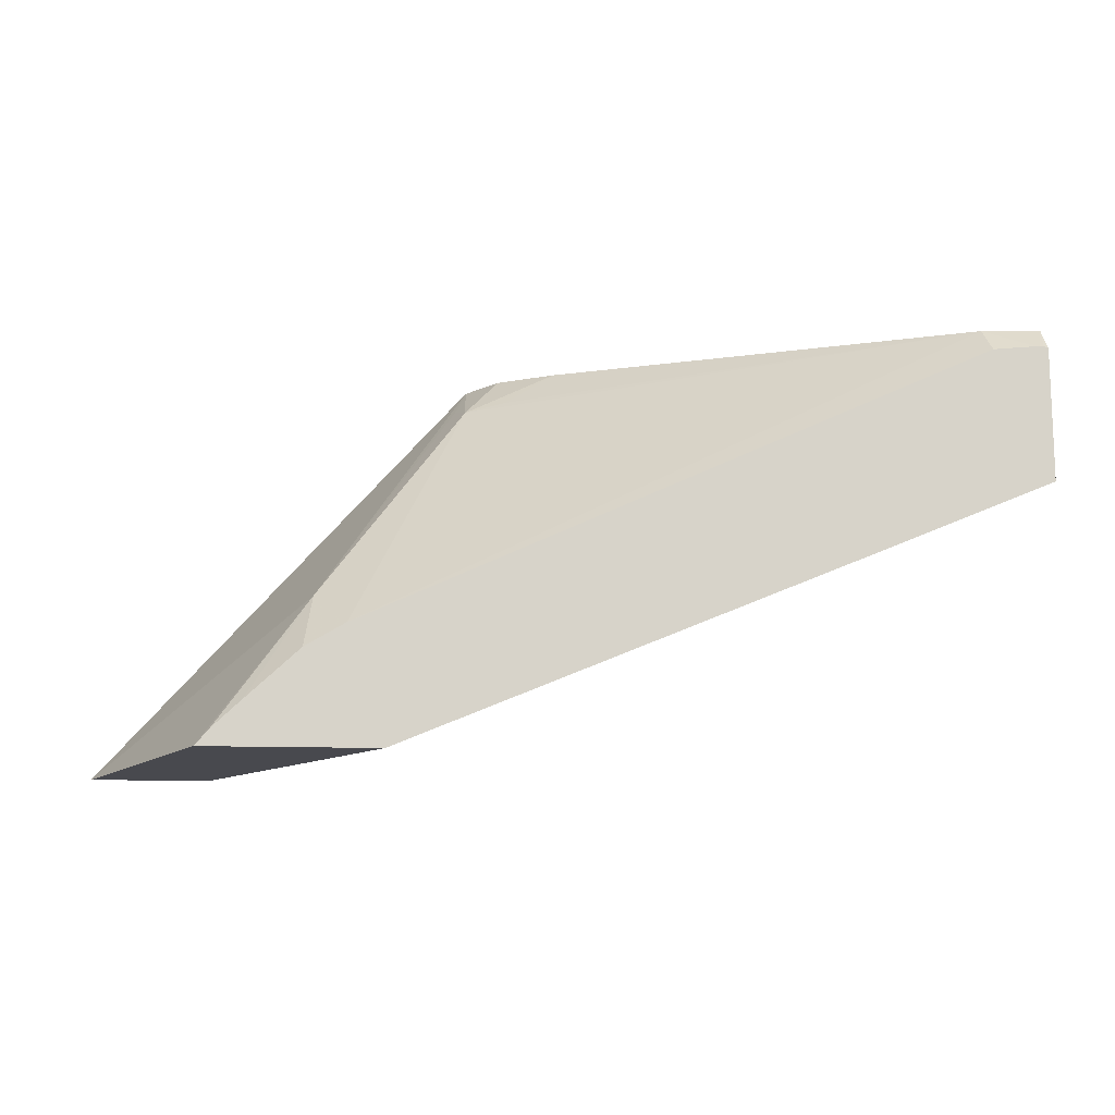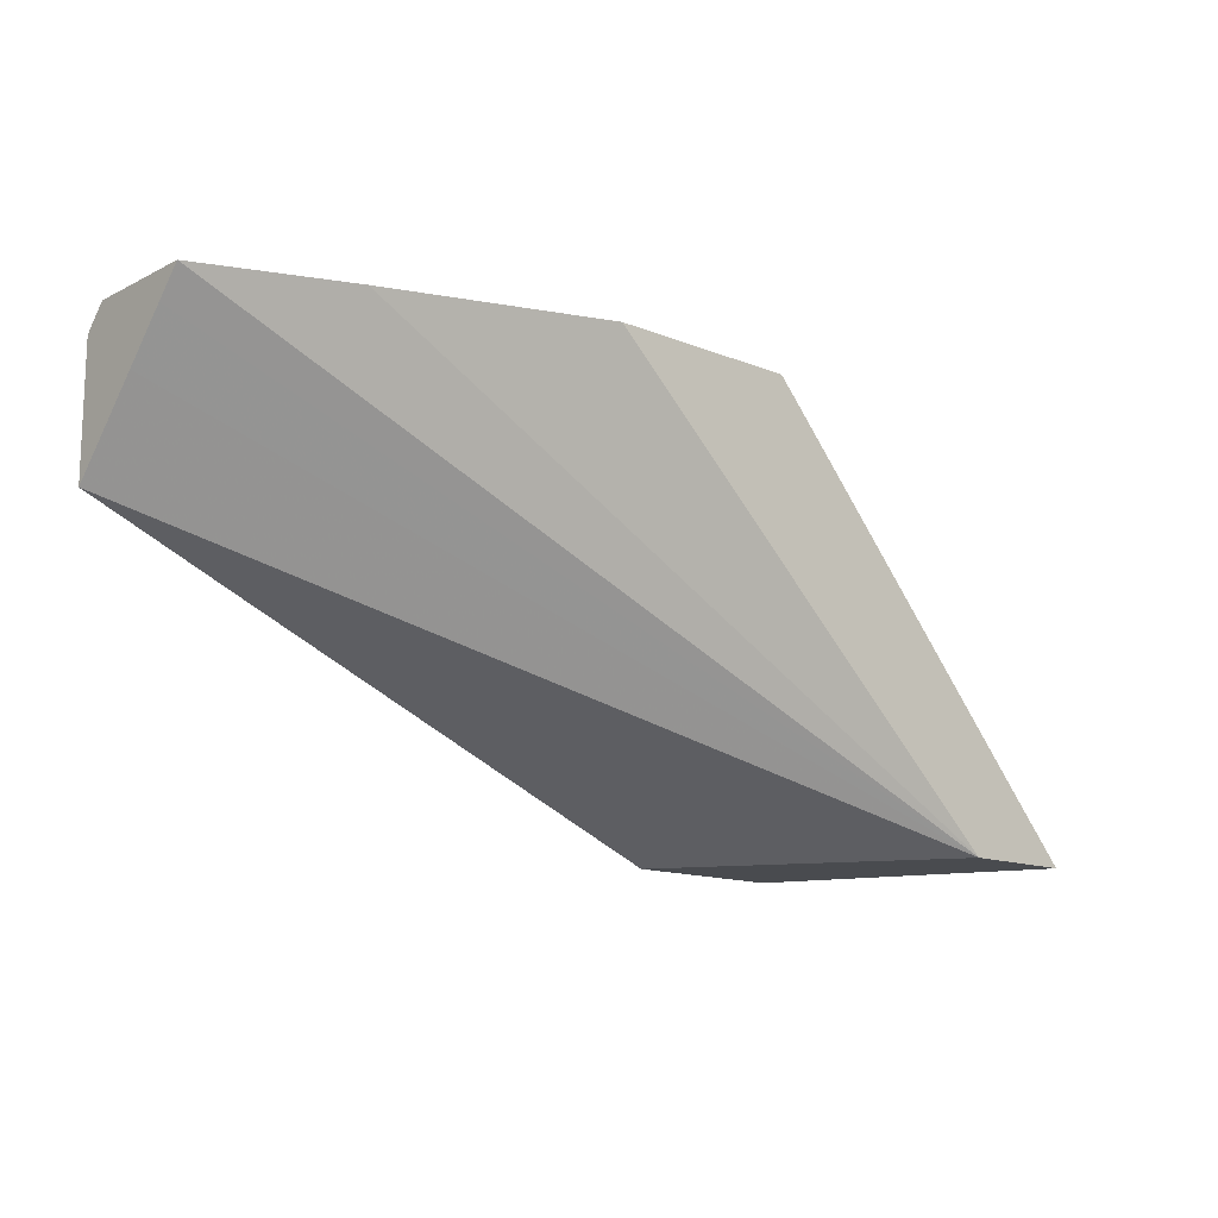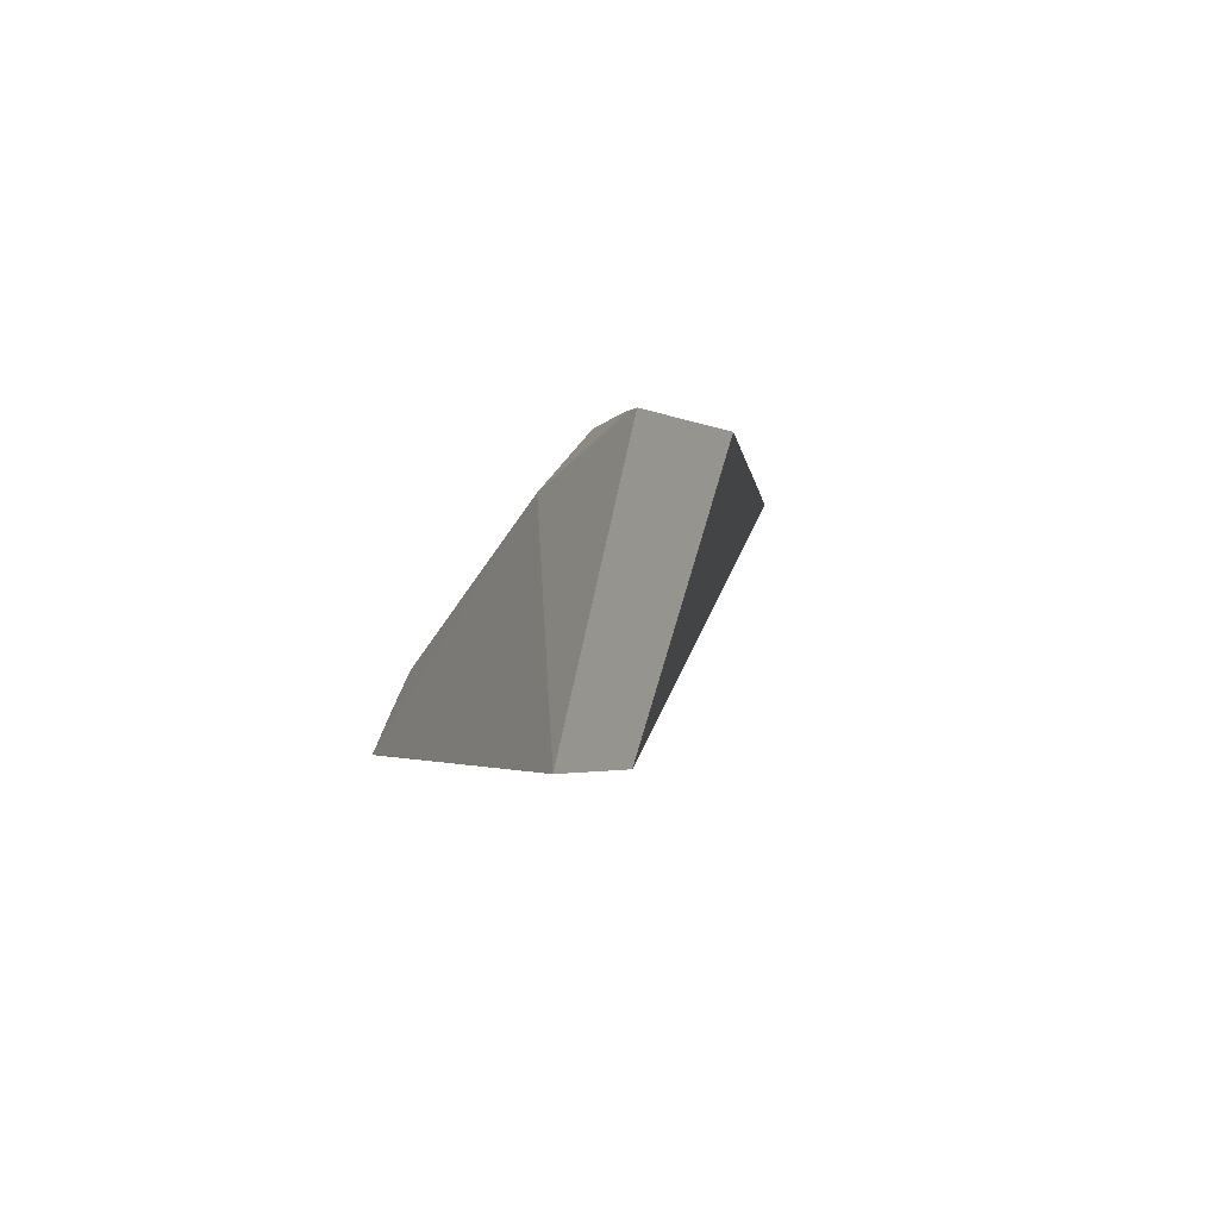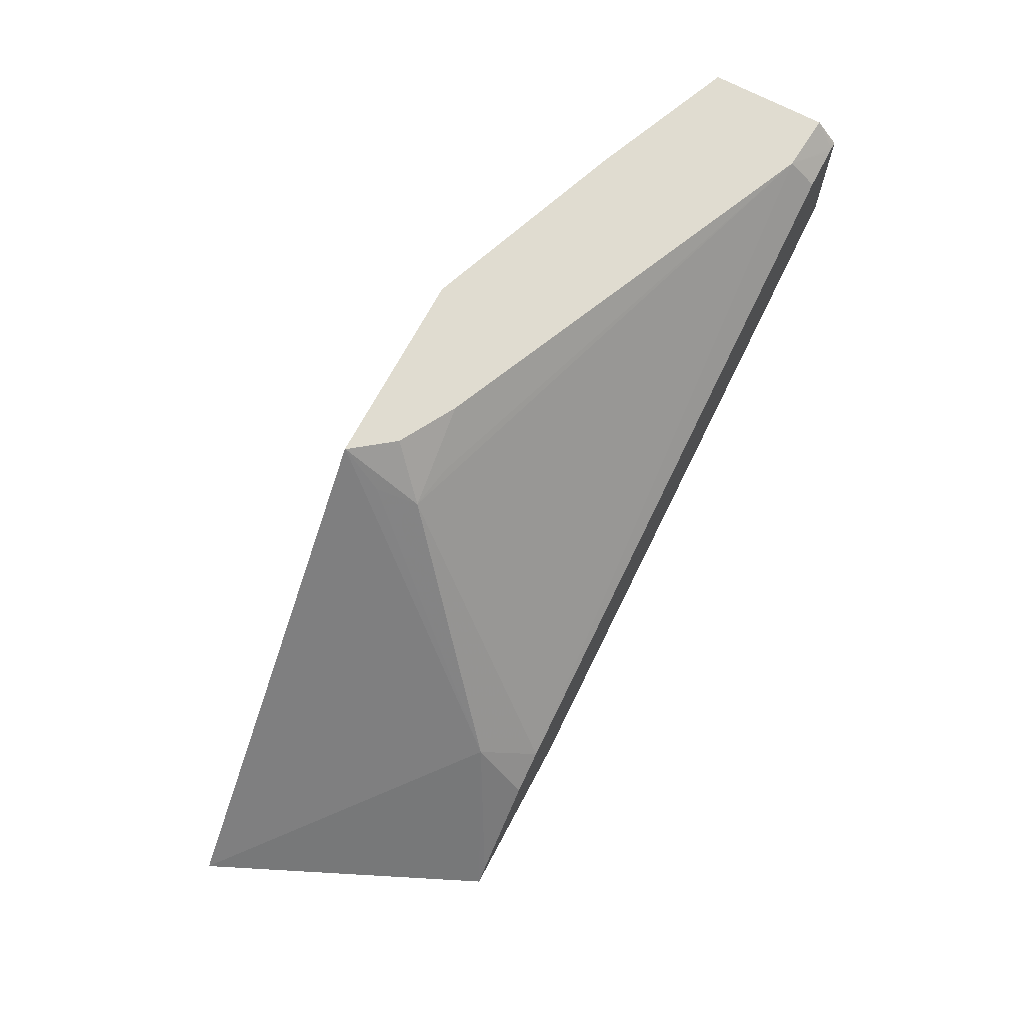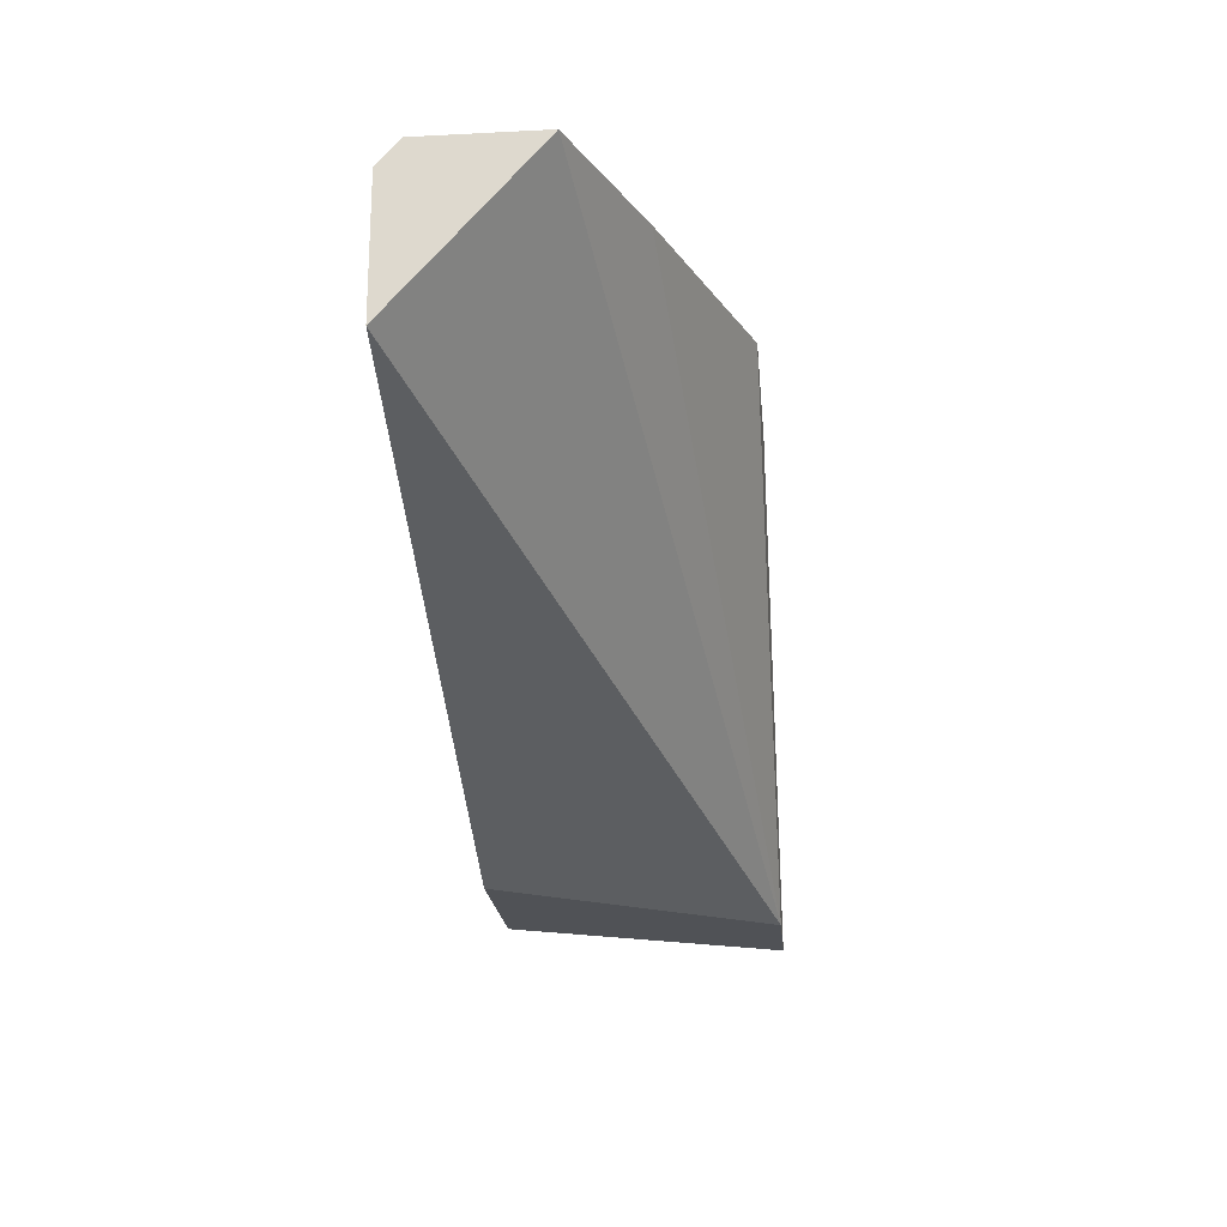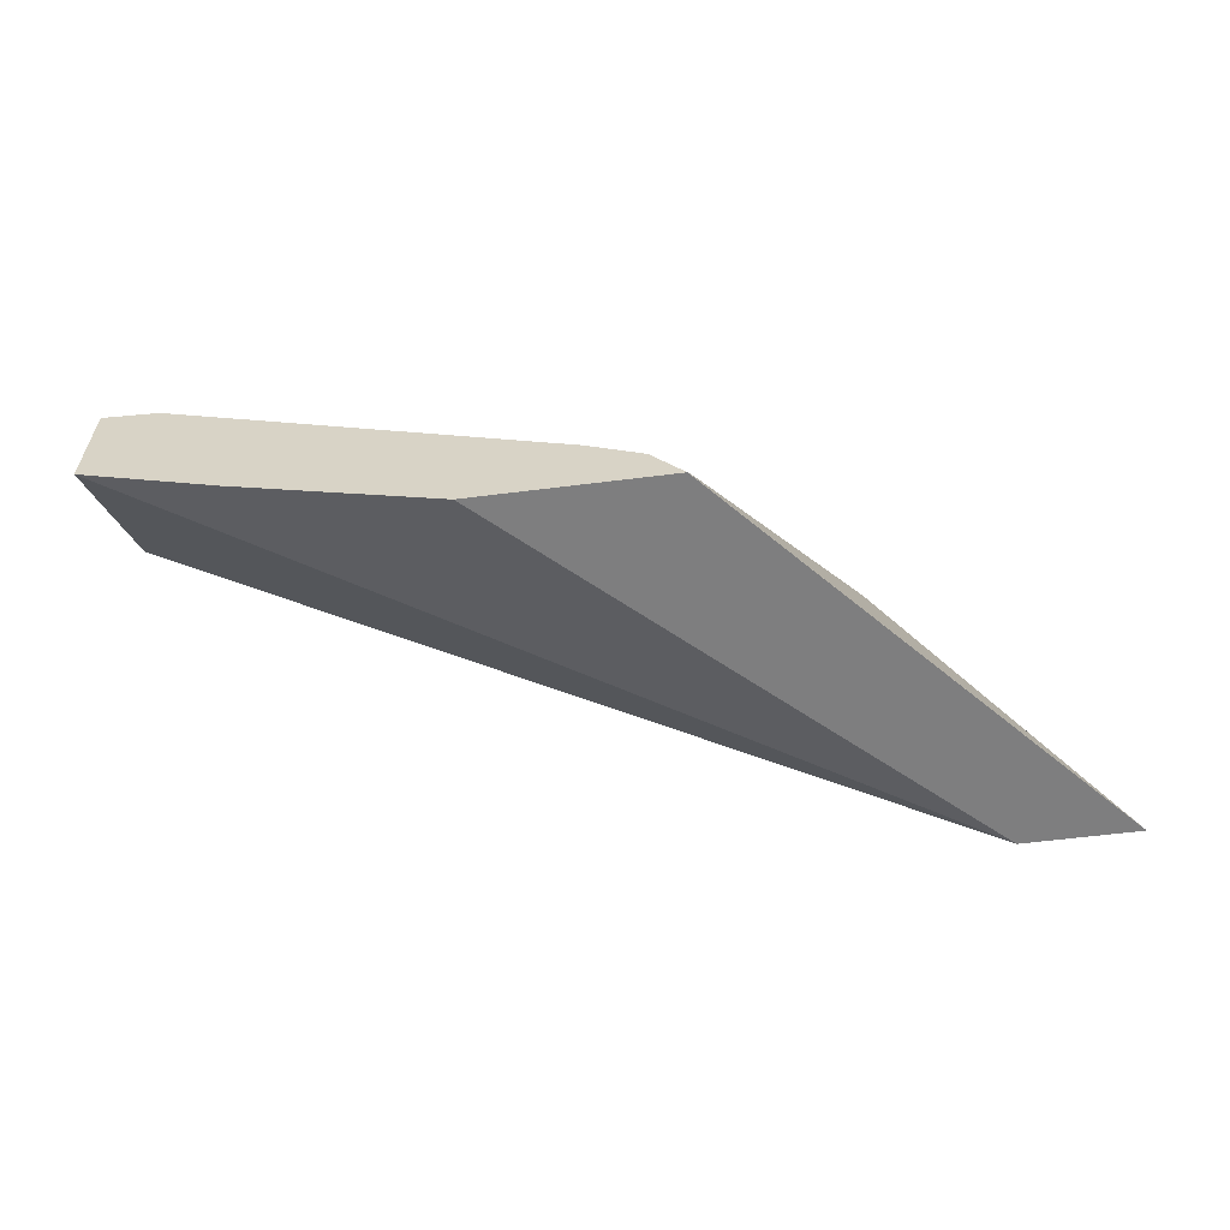
<metadata>
{"format":"obj","ext":"obj","renderer":"f3d","projection":"perspective","resolution":1024,"background":"white","views":[{"elev":-12.7,"azim":-4.8,"up":"+Y"},{"elev":-13.8,"azim":137.9,"up":"+Y"},{"elev":-2.4,"azim":-61.2,"up":"+Z"},{"elev":69.5,"azim":-62.0,"up":"+Y"},{"elev":-20.8,"azim":95.2,"up":"+Y"},{"elev":-59.4,"azim":-172.6,"up":"+Z"}]}
</metadata>
<code>
v -0.0007351 0.01277 0.01506
v -0.0007351 0.01277 0.01297
v -0.001767 0.01277 0.01499
v -0.0008956 0.01237 0.01545
v -0.0008129 0.01237 0.01545
v -0.0007351 0.01246 0.01534
v -0.003307 0.01277 0.01192
v -0.0007351 0.01227 0.01341
v -0.01518 0.005293 0.01053
v -0.001706 0.01229 0.01545
v -0.0009621 0.01236 0.01545
v -0.009001 0.01277 0.01186
v -0.009917 0.01213 0.01211
v -0.01064 0.01197 0.01196
v -0.01265 0.00734 0.01545
v -0.0007351 0.01234 0.01545
v -0.007071 0.01277 0.01053
v -0.0007351 0.01144 0.01414
v -0.012 0.005293 0.01545
v -0.0173 0.005293 0.01053
v -0.0007351 0.00996 0.01545
v -0.003307 0.008888 0.01545
v -0.01001 0.01277 0.01129
v -0.01058 0.01277 0.01054
v -0.0108 0.01219 0.01124
v -0.01324 0.007949 0.01456
v -0.01336 0.006921 0.01545
v -0.01059 0.01277 0.01053
v -0.01504 0.005293 0.01545
v -0.01479 0.005581 0.01545
v -0.01429 0.006056 0.01545
f 2 8 9
f 1 8 2
f 1 7 17
f 1 2 7
f 1 28 24
f 1 17 28
f 1 24 23
f 1 23 12
f 1 3 4
f 1 12 3
f 9 29 20
f 9 20 28
f 1 21 18
f 1 18 8
f 14 24 25
f 14 23 24
f 3 13 14
f 3 14 15
f 3 15 10
f 4 11 10
f 2 9 7
f 3 10 11
f 3 11 4
f 3 12 13
f 4 10 15
f 4 15 27
f 4 27 31
f 4 31 30
f 4 30 29
f 4 29 19
f 26 30 31
f 26 31 27
f 4 22 21
f 4 19 22
f 4 16 5
f 4 21 16
f 5 16 6
f 7 9 17
f 9 19 29
f 8 18 9
f 1 4 5
f 1 5 6
f 9 22 19
f 9 21 22
f 12 14 13
f 12 23 14
f 1 6 16
f 1 16 21
f 20 29 26
f 15 26 27
f 14 25 26
f 14 26 15
f 26 29 30
f 24 26 25
f 20 26 24
f 20 24 28
f 9 28 17
f 9 18 21

</code>
